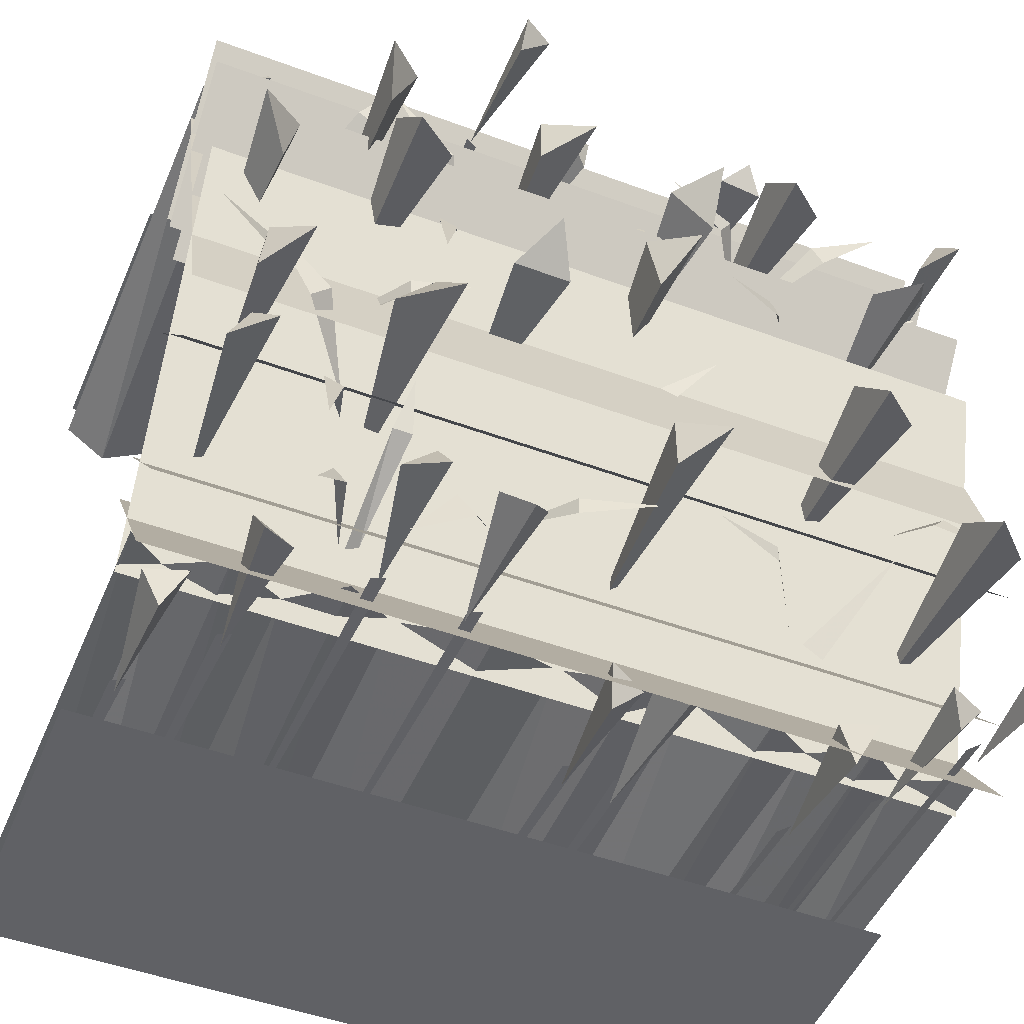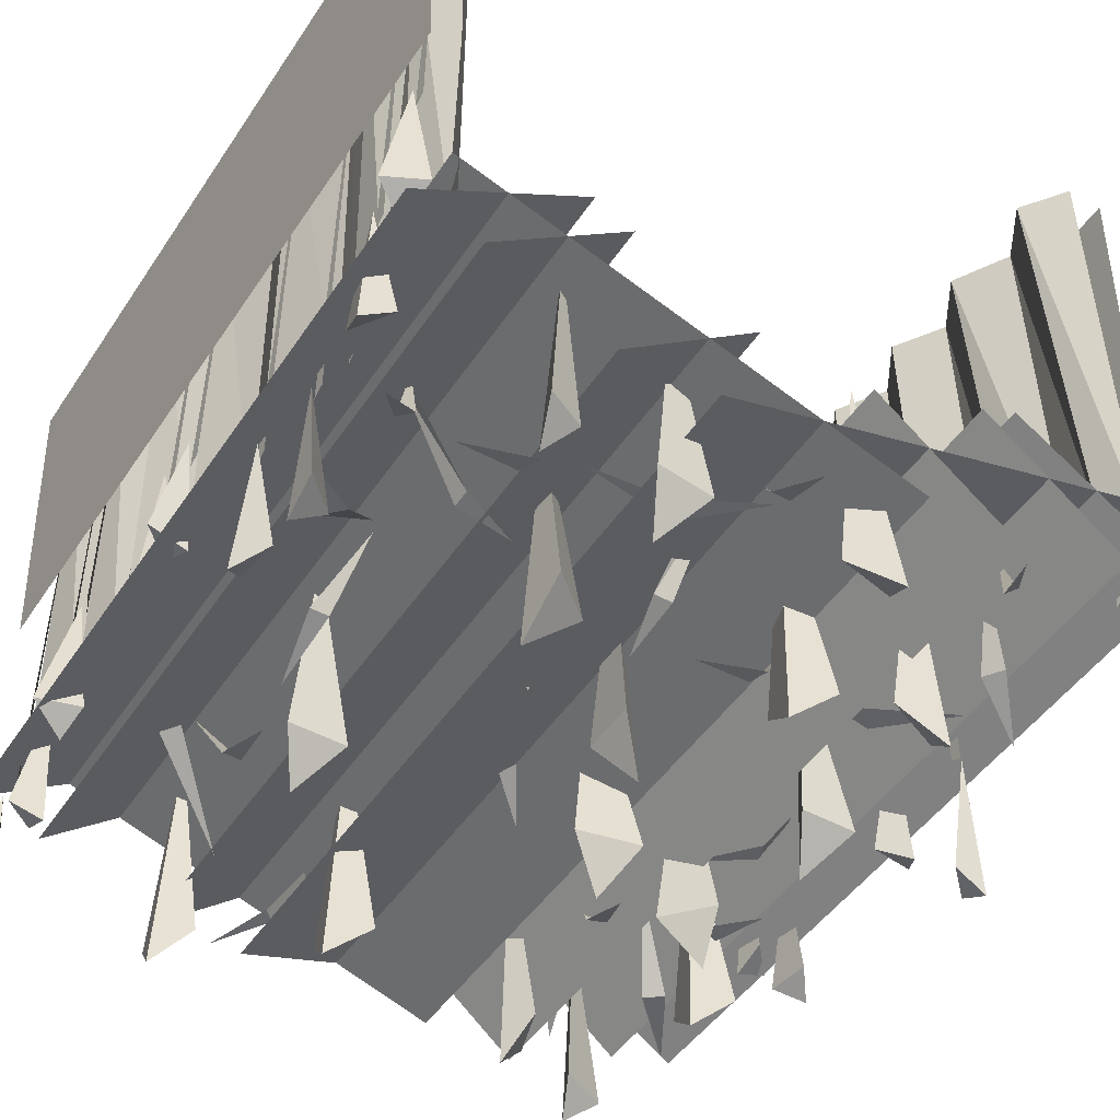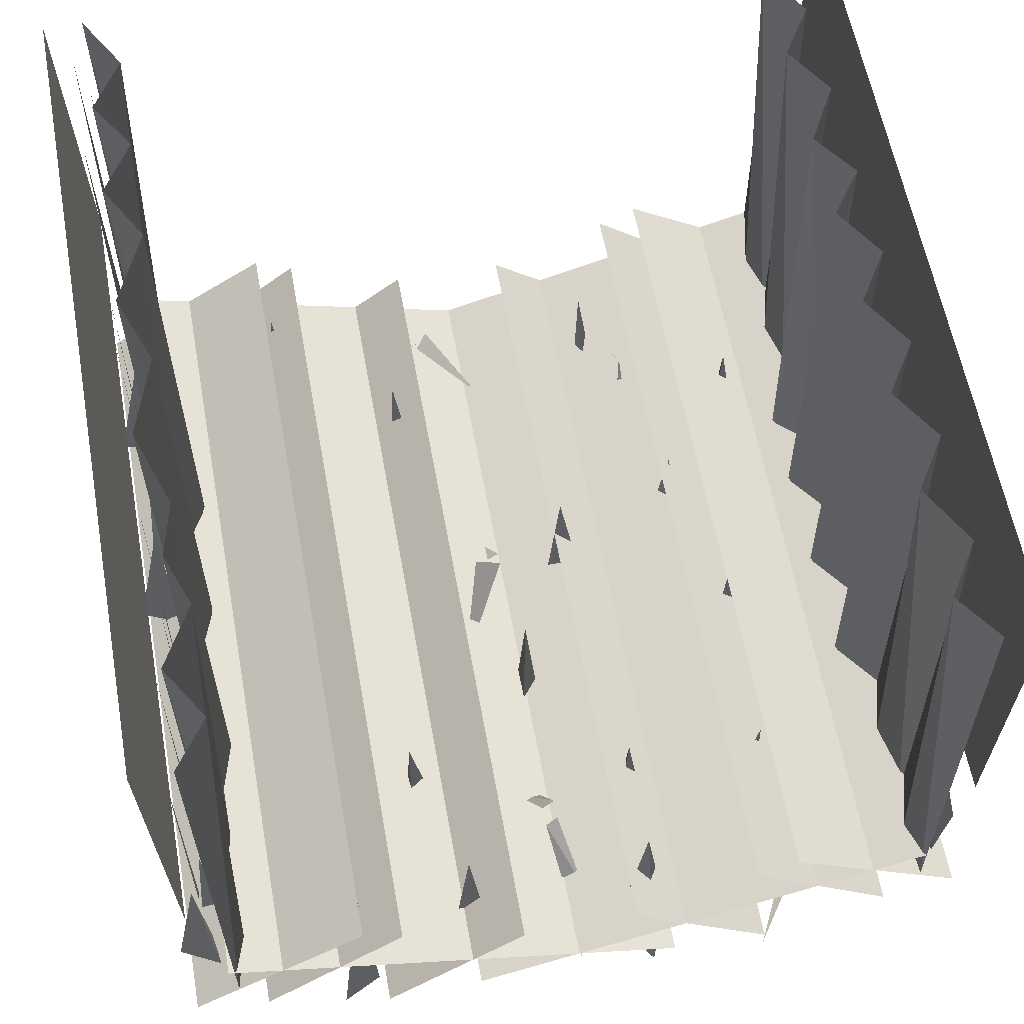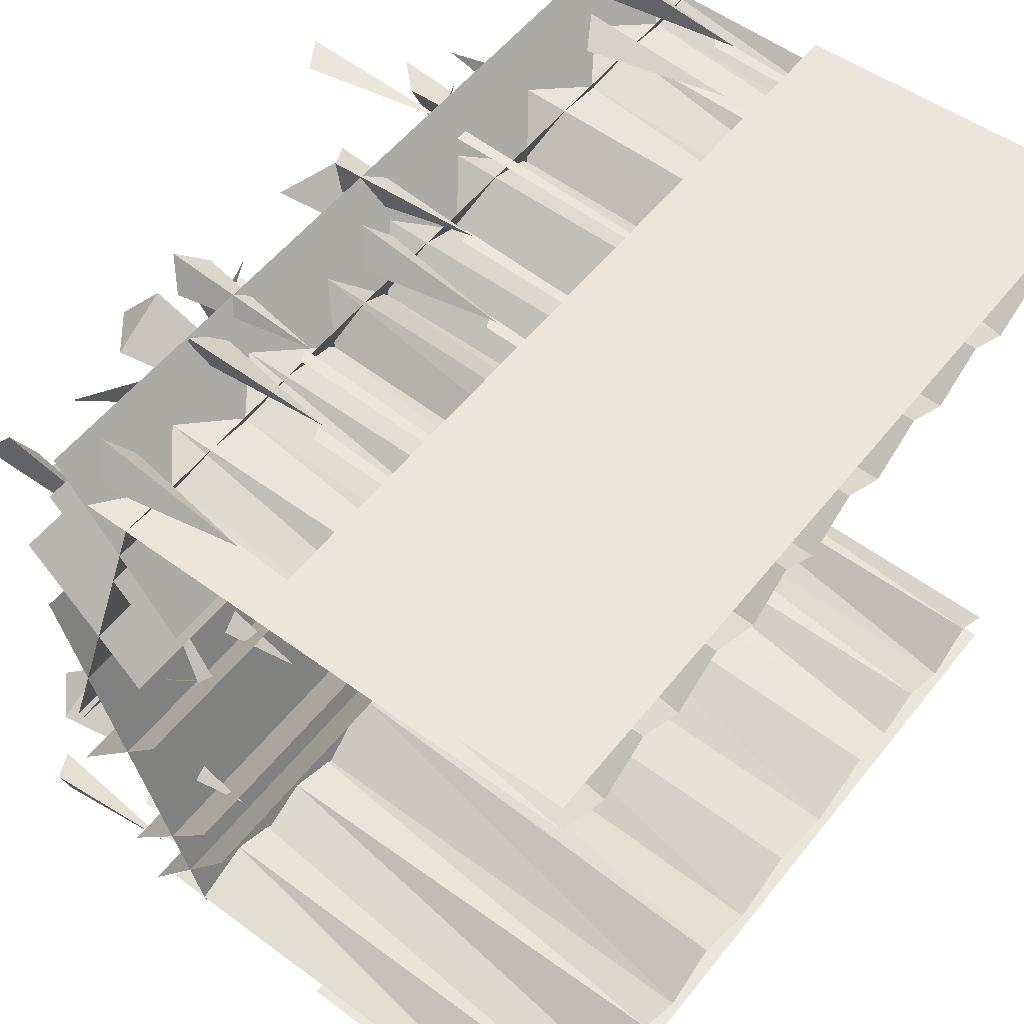
<metadata>
{"format":"obj","ext":"obj","renderer":"f3d","projection":"perspective","resolution":1024,"background":"white","views":[{"elev":-48.2,"azim":-22.6,"up":"+Z"},{"elev":-46.8,"azim":-121.9,"up":"+Y"},{"elev":59.3,"azim":-100.2,"up":"+Y"},{"elev":55.2,"azim":127.8,"up":"+Z"}]}
</metadata>
<code>
v -0.5 -0.3828 0.4609
v 0.5 -0.3828 0.4609
v 0.5 0 0.4766
v -0.5 0 0.4766
v 0.2422 0 -0.4297
v 0.1562 -0.5781 -0.3828
v 0.1719 0 -0.3906
v 0.07812 -0.625 -0.4219
v 0.08594 0 -0.4297
v 0 -0.5781 -0.3906
v 0 0 -0.3984
v -0.09375 -0.625 -0.4219
v -0.09375 0 -0.4297
v -0.1953 -0.5781 -0.3906
v -0.1875 0 -0.3984
v -0.2578 -0.625 -0.4062
v -0.25 0 -0.4141
v -0.3203 -0.5781 -0.4062
v -0.3125 0 -0.3906
v -0.3906 -0.625 -0.4219
v -0.3828 0 -0.4297
v -0.4531 -0.5781 -0.4062
v -0.4453 0 -0.3906
v -0.5 -0.625 -0.4219
v -0.5 0 -0.4297
v 0.3672 0 -0.4297
v 0.3047 -0.5781 -0.4062
v 0.3047 0 -0.3906
v 0.2422 -0.625 -0.4219
v 0.4297 0 -0.3906
v 0.3672 -0.625 -0.4219
v 0.5 0 -0.4297
v 0.4219 -0.5781 -0.4062
v 0 -0.625 0.4297
v 0.0625 -0.5781 0.3906
v 0.0625 0 0.3906
v 0 0 0.4297
v -0.0625 -0.5781 0.3906
v -0.0625 0 0.3906
v -0.125 -0.625 0.4297
v -0.125 0 0.4297
v -0.1953 -0.5781 0.3906
v -0.1875 0 0.3906
v -0.2578 -0.625 0.4297
v -0.25 0 0.4297
v -0.3203 -0.5781 0.4141
v -0.3125 0 0.3906
v -0.3906 -0.625 0.4297
v -0.3828 0 0.4297
v -0.4531 -0.5781 0.4141
v -0.4453 0 0.3906
v -0.5 -0.625 0.4297
v -0.5 0 0.4297
v 0.1094 -0.625 0.4297
v 0.1562 -0.5781 0.3906
v 0.1719 0 0.3906
v 0.1172 0 0.4297
v 0.2422 -0.625 0.4297
v 0.3047 -0.5781 0.4141
v 0.3047 0 0.3906
v 0.2422 0 0.4297
v 0.3672 -0.625 0.4297
v 0.4219 -0.5781 0.4141
v 0.4297 0 0.3906
v 0.3672 0 0.4297
v 0.5 -0.625 0.4297
v 0.5 0 0.4297
v 0.5 -0.625 -0.4219
v -0.125 -0.6719 -0.4375
v -0.1406 -0.6641 -0.4375
v -0.1484 0 -0.4375
v 0.0625 -0.4922 -0.4375
v 0.04688 -0.4844 -0.4375
v 0.03906 0 -0.4375
v -0.2344 -0.6719 -0.4297
v -0.25 -0.6641 -0.4297
v -0.2578 0 -0.4297
v -0.3594 -0.5391 -0.4375
v -0.375 -0.5312 -0.4375
v -0.3828 0 -0.4375
v -0.4453 -0.4375 -0.4453
v -0.4609 -0.4297 -0.4453
v -0.4688 0 -0.4453
v 0.4609 -0.6953 -0.4375
v 0.4453 -0.6875 -0.4453
v 0.4375 0 -0.4453
v 0.4141 -0.5625 -0.4219
v 0.3984 -0.5547 -0.4297
v 0.3906 0 -0.4297
v 0.3281 -0.4922 -0.4375
v 0.3125 -0.4844 -0.4453
v 0.3047 0 -0.4453
v 0.125 -0.4922 -0.4375
v 0.1094 -0.4844 -0.4375
v 0.1016 0 -0.4375
v -0.5 -0.5703 -0.4297
v 0.5 -0.5703 -0.4297
v 0.5 -0.7422 0.125
v -0.5 -0.7422 0.125
v 0.5 -0.5703 0.4297
v -0.5 -0.5703 0.4297
v -0.5 -0.7422 -0.125
v 0.5 -0.7422 -0.125
v -0.5 -0.5469 0.2188
v 0.5 -0.5469 0.2188
v 0.5 -0.6875 0.3906
v -0.5 -0.6875 0.3906
v -0.5 -0.6094 0.07031
v 0.5 -0.6094 0.07031
v 0.5 -0.75 0.2422
v -0.5 -0.75 0.2422
v 0.5 -0.6094 -0.07031
v -0.5 -0.6094 -0.07031
v -0.5 -0.75 -0.2422
v 0.5 -0.75 -0.2422
v 0.5 -0.5469 -0.2188
v -0.5 -0.5469 -0.2188
v -0.5 -0.6875 -0.3906
v 0.5 -0.6875 -0.3906
v -0.5 -0.5234 0.2656
v 0.5 -0.5234 0.2656
v 0.5 -0.6641 0.4766
v -0.5 -0.6641 0.4766
v 0.5 -0.5234 -0.2656
v -0.5 -0.5234 -0.2656
v -0.5 -0.6641 -0.4766
v 0.5 -0.6641 -0.4766
v -0.3672 -0.4922 0.4609
v -0.3516 -0.4844 0.4609
v -0.3438 0 0.4609
v -0.4531 -0.4922 0.4453
v -0.4375 -0.4844 0.4453
v -0.4297 0 0.4453
v -0.1562 -0.6719 0.4375
v -0.1406 -0.6641 0.4375
v -0.1328 0 0.4375
v -0.03125 -0.5391 0.4453
v -0.01562 -0.5312 0.4453
v -0.007812 0 0.4453
v 0.05469 -0.4375 0.4531
v 0.07031 -0.4297 0.4531
v 0.07812 0 0.4531
v 0.2188 -0.5625 0.4609
v 0.2344 -0.5547 0.4609
v 0.2422 0 0.4609
v 0.2812 -0.4922 0.4453
v 0.2969 -0.4844 0.4453
v 0.3047 0 0.4453
v 0.4453 -0.4922 0.4453
v 0.4609 -0.4844 0.4453
v 0.4688 0 0.4453
v 0.4453 -0.8125 0.3359
v 0.4141 -0.8125 0.2734
v 0.4531 -0.8516 0.2891
v 0.4531 -0.5547 0.3047
v 0.4219 -0.5547 -0.2578
v 0.4141 -0.875 -0.2734
v 0.3984 -0.8203 -0.2266
v 0.4688 -0.8203 -0.2578
v -0.25 -0.5703 -0.1719
v -0.25 -0.8359 -0.125
v -0.2344 -0.8906 -0.1875
v -0.2969 -0.8359 -0.1797
v -0.4375 -0.5625 -0.2656
v -0.4453 -0.8125 -0.25
v -0.4219 -0.8438 -0.2812
v -0.4688 -0.8125 -0.2969
v 0.05469 -0.5625 -0.2734
v 0.03125 -0.8359 -0.2344
v 0.07812 -0.8828 -0.2734
v 0.03125 -0.8359 -0.3047
v -0.3047 -0.5547 0.2656
v -0.3281 -0.875 0.2656
v -0.2812 -0.8281 0.2812
v -0.3125 -0.8281 0.2109
v -0.4375 -0.5312 0.09375
v -0.4141 -0.8047 0.1328
v -0.4297 -0.8047 0.0625
v -0.4688 -0.8516 0.1094
v 0.1016 -0.5469 0.2344
v 0.1094 -0.8672 0.2578
v 0.1172 -0.8125 0.2031
v 0.0625 -0.8125 0.25
v -0.1172 -0.5469 0
v -0.07812 -0.8125 -0.007812
v -0.1484 -0.8125 -0.007812
v -0.1094 -0.8672 0.03125
v 0.05469 -0.5469 0.07812
v 0.07031 -0.8672 0.09375
v 0.03906 -0.8125 0.04688
v 0.02344 -0.8125 0.125
v -0.4219 -0.5469 -0.125
v -0.4453 -0.8125 -0.1641
v -0.4375 -0.8125 -0.09375
v -0.3984 -0.8672 -0.1406
v 0.2891 -0.5703 -0.1094
v 0.2656 -0.8438 -0.07031
v 0.3359 -0.8438 -0.1094
v 0.2812 -0.8906 -0.125
v -0.08594 -0.5312 0.2734
v -0.1094 -0.8047 0.3125
v -0.05469 -0.8516 0.2734
v -0.1094 -0.8047 0.2422
v -0.2891 -0.5781 0.1016
v -0.3125 -0.8516 0.1406
v -0.2422 -0.8516 0.1016
v -0.2969 -0.8984 0.08594
v 0.375 -0.5469 0.1641
v 0.4062 -0.8125 0.2031
v 0.375 -0.8672 0.1562
v 0.3359 -0.8125 0.1797
v 0.2344 -0.5234 0.3359
v 0.2109 -0.7969 0.375
v 0.2812 -0.7969 0.3359
v 0.2266 -0.8438 0.3203
v -0.1406 -0.6562 -0.4453
v -0.1719 -0.8281 -0.4297
v -0.1172 -0.8281 -0.4375
v -0.1406 -0.8516 -0.4609
v 0.05469 -0.4609 -0.4453
v 0.03125 -0.6562 -0.4375
v 0.07812 -0.6328 -0.4453
v 0.03906 -0.6328 -0.4844
v -0.2422 -0.6641 -0.4375
v -0.2422 -0.8359 -0.4062
v -0.2344 -0.8594 -0.4453
v -0.2812 -0.8359 -0.4453
v -0.3672 -0.5234 -0.4453
v -0.3906 -0.6953 -0.4219
v -0.3438 -0.6953 -0.4531
v -0.3828 -0.7188 -0.4609
v -0.4531 -0.4219 -0.4531
v -0.4531 -0.5938 -0.4844
v -0.4766 -0.5938 -0.4375
v -0.4297 -0.6172 -0.4453
v 0.4609 -0.6797 -0.4531
v 0.4844 -0.8516 -0.4297
v 0.4688 -0.8516 -0.4844
v 0.4453 -0.875 -0.4453
v 0.4141 -0.5547 -0.4297
v 0.3984 -0.75 -0.4219
v 0.4453 -0.7266 -0.4219
v 0.4141 -0.7266 -0.4609
v 0.3281 -0.4844 -0.4453
v 0.3047 -0.6562 -0.4297
v 0.3438 -0.6797 -0.4375
v 0.3203 -0.6562 -0.4844
v 0.1172 -0.4531 -0.4453
v 0.125 -0.6484 -0.4609
v 0.09375 -0.625 -0.4297
v 0.1484 -0.625 -0.4297
v -0.3594 -0.4141 0.4688
v -0.3672 -0.5859 0.4453
v -0.3594 -0.6094 0.4844
v -0.3203 -0.5859 0.4688
v -0.4453 -0.4609 0.4531
v -0.4219 -0.6562 0.4453
v -0.4688 -0.6328 0.4531
v -0.4297 -0.6328 0.4922
v -0.1484 -0.6641 0.4453
v -0.1484 -0.8359 0.4141
v -0.1484 -0.8594 0.4531
v -0.1094 -0.8359 0.4531
v -0.02344 -0.5234 0.4531
v 0 -0.6953 0.4297
v -0.03125 -0.7188 0.4609
v 0.007812 -0.6953 0.4844
v 0.0625 -0.4219 0.4609
v 0.05469 -0.6172 0.4766
v 0.08594 -0.5938 0.4453
v 0.03125 -0.5938 0.4531
v 0.2188 -0.5547 0.4688
v 0.2422 -0.7266 0.4531
v 0.1875 -0.7266 0.4609
v 0.2188 -0.75 0.4844
v 0.2812 -0.4844 0.4531
v 0.2891 -0.6797 0.4375
v 0.25 -0.6562 0.4453
v 0.2969 -0.6562 0.4844
v 0.4531 -0.4531 0.4531
v 0.4453 -0.6484 0.4688
v 0.4766 -0.625 0.4375
v 0.4219 -0.625 0.4375
v -0.25 -0.6172 -0.3359
v -0.2344 -0.7344 -0.2656
v -0.2578 -0.7344 -0.2656
v -0.2656 -0.6172 -0.3438
v -0.2422 -0.7578 -0.2031
v -0.2891 -0.6953 0.3594
v -0.3125 -0.6953 0.375
v -0.3516 -0.6094 0.3281
v -0.25 -0.7344 0.4297
v -0.04688 -0.75 -0.3281
v -0.04688 -0.75 -0.3047
v -0.1016 -0.6641 -0.2891
v 0.03906 -0.7812 -0.3125
v -0.25 -0.75 -0.01562
v -0.25 -0.75 -0.03906
v -0.1797 -0.7734 -0.02344
v -0.3203 -0.6328 0
v -0.3281 -0.6328 -0.01562
v 0.3906 -0.7188 0.2266
v 0.3672 -0.7188 0.2422
v 0.3203 -0.6094 0.2031
v 0.4453 -0.7422 0.2656
v -0.1562 -0.6641 0.1875
v -0.2031 -0.75 0.2656
v -0.2266 -0.75 0.2422
v -0.2812 -0.7578 0.3359
v 0.2656 -0.6641 -0.3281
v 0.2891 -0.6641 -0.3438
v 0.3516 -0.75 -0.2344
v -0.2969 -0.6641 -0.1562
v -0.3438 -0.75 -0.07812
v -0.3672 -0.75 -0.1016
v -0.4219 -0.7578 -0.007812
v 0.2344 -0.6641 0.2656
v 0.3125 -0.75 0.3125
v 0.2969 -0.75 0.3359
v 0.3906 -0.7578 0.3906
v 0.1016 -0.7031 -0.01562
v 0.08594 -0.7031 0
v 0.03125 -0.6172 -0.02344
v 0.1484 -0.7344 0.03906
v 0.2422 -0.7266 0.2188
v 0.25 -0.7266 0.1953
v 0.3125 -0.6094 0.2109
v 0.1641 -0.7656 0.1875
v -0.3516 -0.6328 -0.01562
v -0.4062 -0.7188 0.02344
v -0.4062 -0.7188 0
v -0.4844 -0.7656 0.007812
v -0.375 -0.6094 0.3281
v -0.4375 -0.7266 0.2891
v -0.4219 -0.7266 0.2812
v -0.5 -0.7734 0.2422
v -0.3047 -0.7344 -0.375
v -0.3203 -0.7344 -0.3594
v -0.3438 -0.7578 -0.4062
v -0.2734 -0.6172 -0.3438
v -0.1172 -0.6641 -0.2969
v -0.1875 -0.75 -0.3594
v -0.1641 -0.75 -0.3828
v -0.2422 -0.7578 -0.4453
v 0.3594 -0.7109 0.01562
v 0.3828 -0.6172 -0.0625
v 0.4062 -0.6172 -0.04688
v 0.03125 -0.6094 0.375
v 0.05469 -0.7031 0.3125
v 0.07812 -0.7031 0.3203
v 0.09375 -0.7344 0.2344
v -0.3438 -0.75 -0.2344
v -0.3203 -0.75 -0.2422
v -0.2969 -0.6641 -0.1875
v -0.3438 -0.7812 -0.3281
v -0.2188 -0.75 0.125
v -0.1953 -0.75 0.1172
v -0.1719 -0.6641 0.1719
v -0.2188 -0.7812 0.03125
v 0.1953 -0.75 -0.2812
v 0.1953 -0.75 -0.3047
v 0.25 -0.6641 -0.3203
v 0.1094 -0.7812 -0.2969
v -0.3438 -0.6328 0
v 0.1797 -0.75 0.3281
v 0.1641 -0.75 0.3047
v 0.2188 -0.6641 0.2812
v 0.08594 -0.7812 0.3281
v -0.05469 -0.7422 -0.07031
v 0.03125 -0.6172 -0.03906
v 0.02344 -0.6172 -0.007812
v 0.4219 -0.7344 -0.1328
v 0.4375 -0.7344 -0.1172
v 0.3906 -0.6172 -0.0625
v 0.4844 -0.7578 -0.1719
v 0.5 -0.3828 -0.4609
v -0.5 -0.3828 -0.4609
v -0.5 0 -0.4766
v 0.5 0 -0.4766
f 1 2 3
f 1 3 4
f 376 377 378
f 376 378 379
f 5 6 7
f 7 6 8
f 7 8 9
f 9 8 10
f 9 10 11
f 11 10 12
f 11 12 13
f 13 12 14
f 13 14 15
f 15 14 16
f 15 16 17
f 17 16 18
f 17 18 19
f 19 18 20
f 19 20 21
f 21 20 22
f 21 22 23
f 23 22 24
f 23 24 25
f 26 27 28
f 28 27 29
f 28 29 5
f 5 29 6
f 26 30 31
f 26 31 27
f 30 32 33
f 30 33 31
f 34 35 36
f 34 36 37
f 34 37 38
f 38 37 39
f 38 39 40
f 40 39 41
f 40 41 42
f 42 41 43
f 42 43 44
f 44 43 45
f 44 45 46
f 46 45 47
f 46 47 48
f 48 47 49
f 48 49 50
f 50 49 51
f 50 51 52
f 52 51 53
f 54 55 56
f 54 56 57
f 54 57 35
f 35 57 36
f 58 59 60
f 58 60 61
f 58 61 55
f 55 61 56
f 62 63 64
f 62 64 65
f 62 65 59
f 59 65 60
f 63 66 67
f 63 67 64
f 32 68 33
f 69 70 71
f 72 73 74
f 75 76 77
f 78 79 80
f 81 82 83
f 84 85 86
f 87 88 89
f 90 91 92
f 93 94 95
f 96 97 98
f 96 98 99
f 100 101 102
f 100 102 103
f 104 105 106
f 104 106 107
f 108 109 110
f 108 110 111
f 112 113 114
f 112 114 115
f 116 117 118
f 116 118 119
f 120 121 122
f 120 122 123
f 124 125 126
f 124 126 127
f 128 129 130
f 131 132 133
f 134 135 136
f 137 138 139
f 140 141 142
f 143 144 145
f 146 147 148
f 149 150 151
f 152 153 154
f 157 159 158
f 161 163 162
f 165 167 166
f 169 171 170
f 173 175 174
f 177 179 178
f 181 183 182
f 185 187 186
f 189 191 190
f 193 195 194
f 197 199 198
f 201 203 202
f 205 207 206
f 209 211 210
f 213 215 214
f 217 219 218
f 221 223 222
f 225 227 226
f 229 231 230
f 233 235 234
f 237 239 238
f 241 243 242
f 245 247 246
f 249 251 250
f 253 255 254
f 257 259 258
f 261 263 262
f 265 267 266
f 269 271 270
f 273 275 274
f 277 279 278
f 281 283 282
f 152 154 155
f 152 155 153
f 153 155 154
f 156 157 158
f 156 158 159
f 156 159 157
f 160 161 162
f 160 162 163
f 160 163 161
f 164 165 166
f 164 166 167
f 164 167 165
f 168 169 170
f 168 170 171
f 168 171 169
f 172 173 174
f 172 174 175
f 172 175 173
f 176 177 178
f 176 178 179
f 176 179 177
f 180 181 182
f 180 182 183
f 180 183 181
f 184 185 186
f 184 186 187
f 184 187 185
f 188 189 190
f 188 190 191
f 188 191 189
f 192 193 194
f 192 194 195
f 192 195 193
f 196 197 198
f 196 198 199
f 196 199 197
f 200 201 202
f 200 202 203
f 200 203 201
f 204 205 206
f 204 206 207
f 204 207 205
f 208 209 210
f 208 210 211
f 208 211 209
f 212 213 214
f 212 214 215
f 212 215 213
f 216 217 218
f 216 218 219
f 216 219 217
f 220 221 222
f 220 222 223
f 220 223 221
f 224 225 226
f 224 226 227
f 224 227 225
f 228 229 230
f 228 230 231
f 228 231 229
f 232 233 234
f 232 234 235
f 232 235 233
f 236 237 238
f 236 238 239
f 236 239 237
f 240 241 242
f 240 242 243
f 240 243 241
f 244 245 246
f 244 246 247
f 244 247 245
f 248 249 250
f 248 250 251
f 248 251 249
f 252 253 254
f 252 254 255
f 252 255 253
f 256 257 258
f 256 258 259
f 256 259 257
f 260 261 262
f 260 262 263
f 260 263 261
f 264 265 266
f 264 266 267
f 264 267 265
f 268 269 270
f 268 270 271
f 268 271 269
f 272 273 274
f 272 274 275
f 272 275 273
f 276 277 278
f 276 278 279
f 276 279 277
f 280 281 282
f 280 282 283
f 280 283 281
f 284 285 286
f 284 286 287
f 286 285 288
f 289 290 291
f 290 289 292
f 293 294 295
f 294 293 296
f 297 298 299
f 298 297 300
f 298 300 301
f 302 303 304
f 303 302 305
f 306 307 308
f 308 307 309
f 310 311 312
f 313 314 315
f 315 314 316
f 317 318 319
f 319 318 320
f 321 322 323
f 322 321 324
f 325 326 327
f 326 325 328
f 329 330 331
f 331 330 332
f 333 334 335
f 335 334 336
f 337 338 339
f 338 337 340
f 341 342 343
f 343 342 344
f 345 346 347
f 348 349 350
f 350 349 351
f 352 353 354
f 353 352 355
f 356 357 358
f 357 356 359
f 360 361 362
f 361 360 363
f 364 330 329
f 365 366 367
f 366 365 368
f 369 370 371
f 372 373 374
f 373 372 375

</code>
